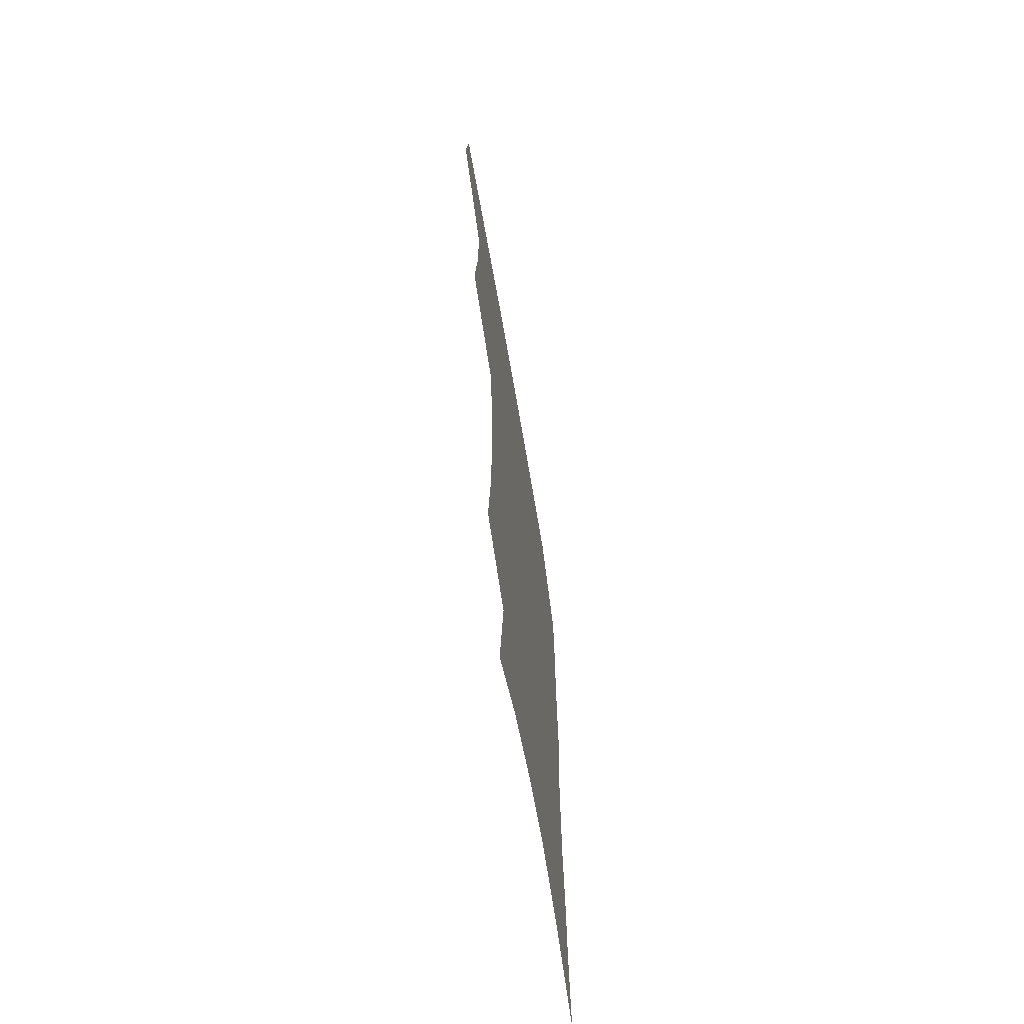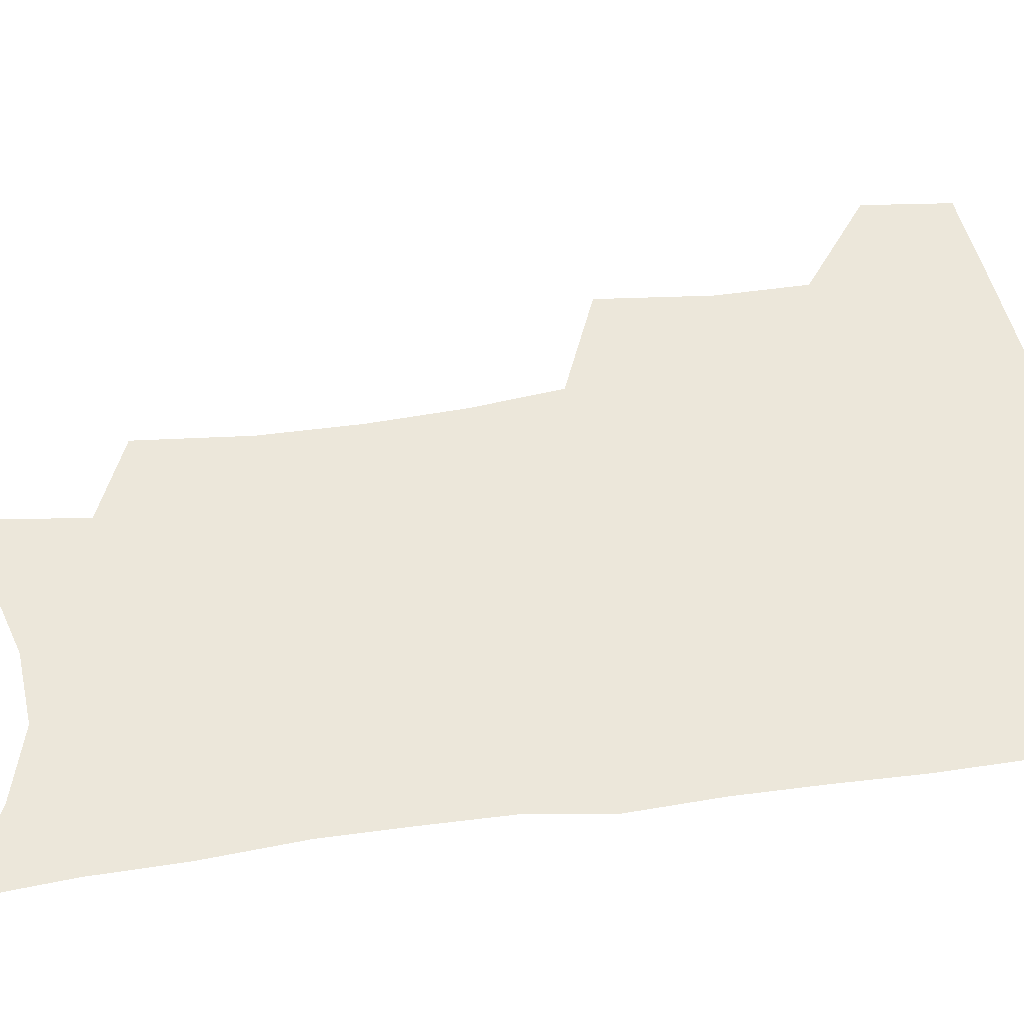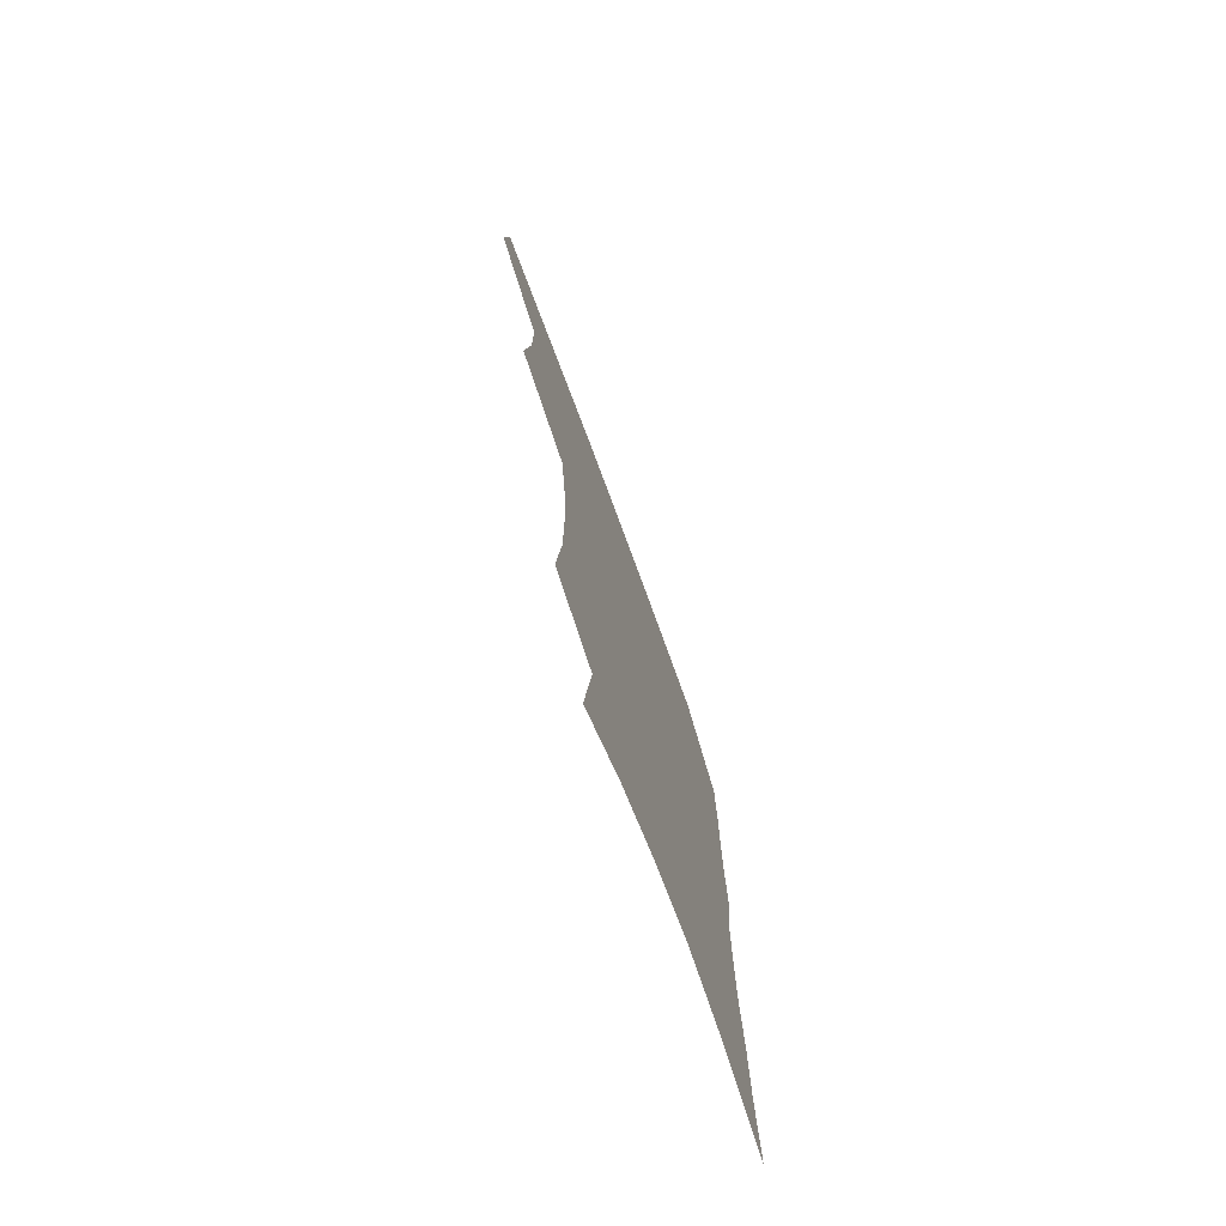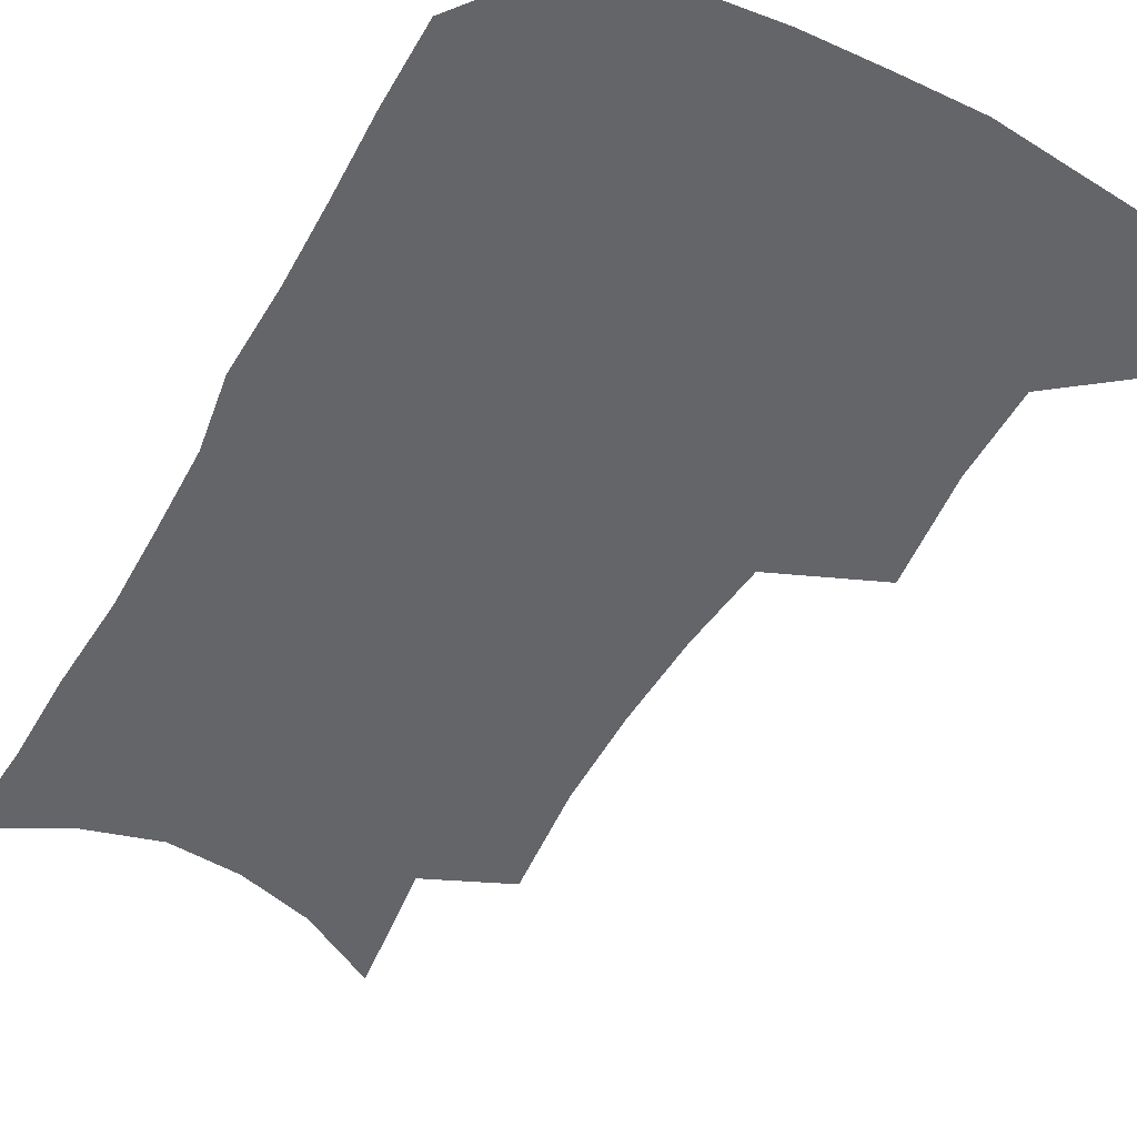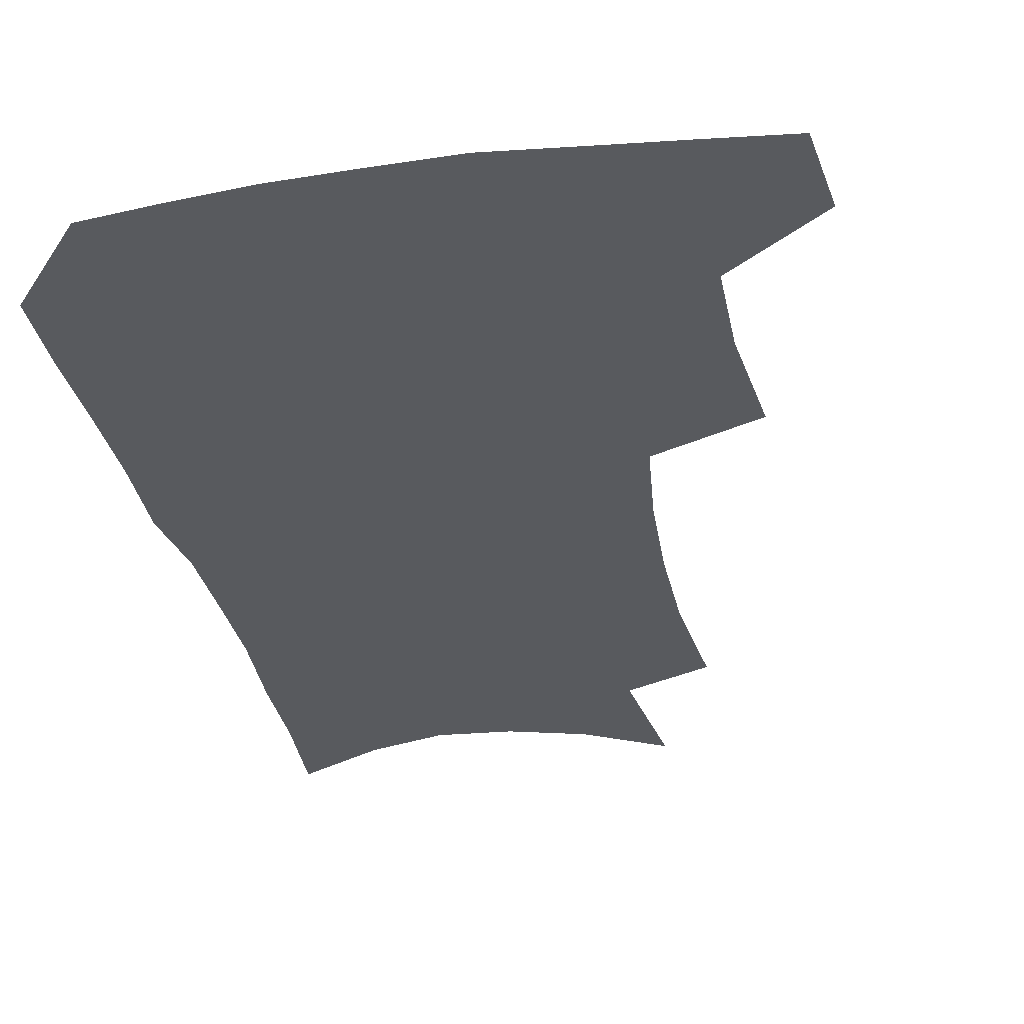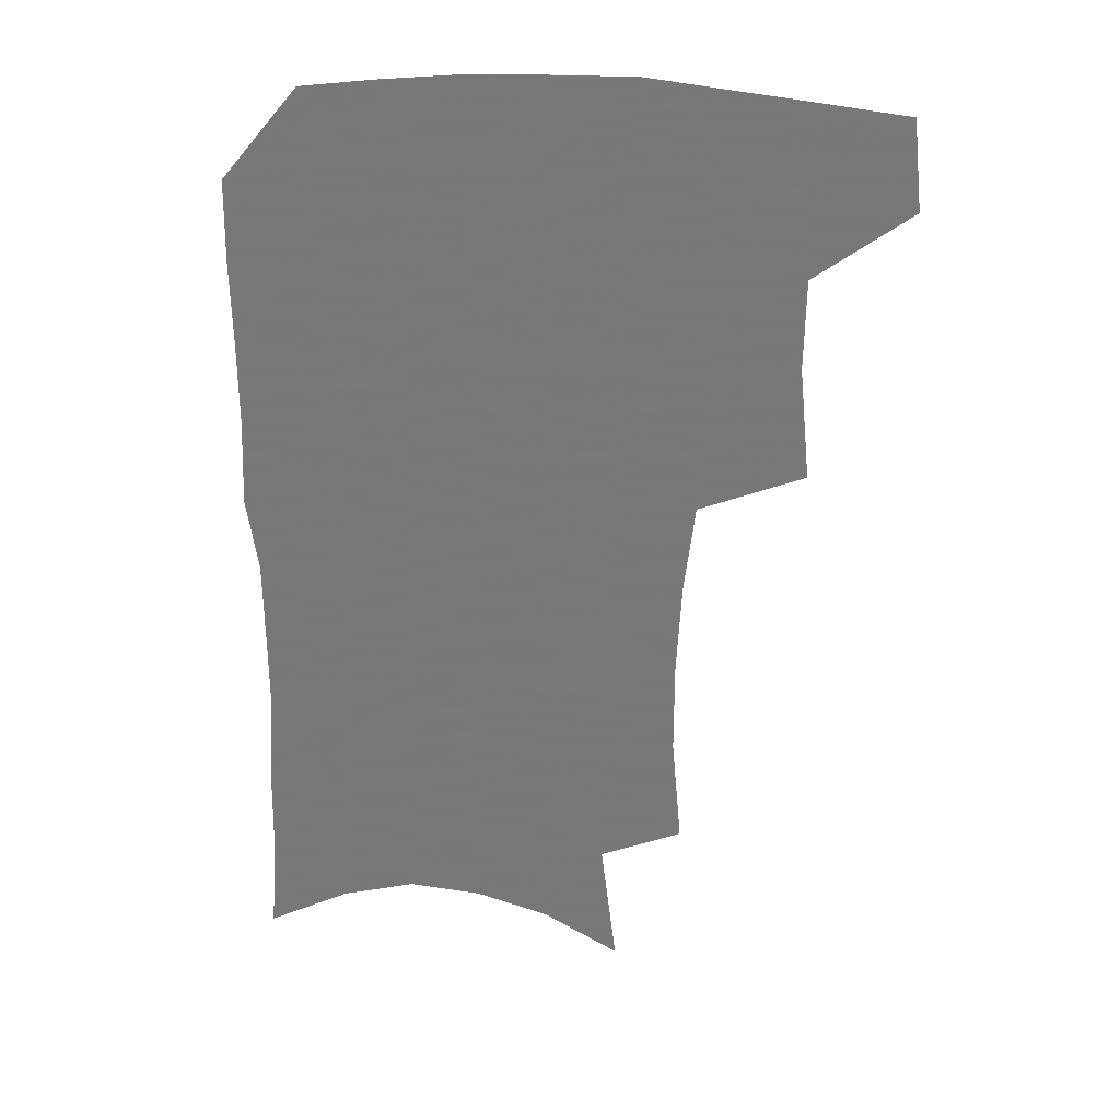
<metadata>
{"format":"obj","ext":"obj","renderer":"f3d","projection":"perspective","resolution":1024,"background":"white","views":[{"elev":-69.0,"azim":-80.1,"up":"+Y"},{"elev":53.0,"azim":82.0,"up":"+Z"},{"elev":-76.2,"azim":-69.6,"up":"+Y"},{"elev":-51.4,"azim":151.9,"up":"+Z"},{"elev":-30.6,"azim":-168.5,"up":"+Z"},{"elev":31.7,"azim":-173.0,"up":"+Y"}]}
</metadata>
<code>
v 482.6 471.4 0
v 486.2 503.6 0
v 513.1 371.4 0
v 517.2 412.5 0
v 516.8 445.8 0
v 519.2 478.5 0
v 516.1 507 0
v 552.9 211.4 0
v 556.6 252.3 0
v 556.6 288.2 0
v 554.8 323.1 0
v 550.9 355.8 0
v 549.3 390.5 0
v 549.2 422.9 0
v 549.4 453.3 0
v 548.5 481.4 0
v 545 510 0
v 577.2 149.6 0
v 582.9 198.3 0
v 585.3 239.6 0
v 584.2 272.3 0
v 583.7 307.8 0
v 581.7 339.3 0
v 578.5 367.4 0
v 578.3 400 0
v 578.3 429.8 0
v 578.2 457.2 0
v 576.8 483.3 0
v 573.4 513.1 0
v 605.2 165.9 0
v 609.7 215.8 0
v 609.1 248.9 0
v 608 281 0
v 607 313.9 0
v 605.6 345.1 0
v 604.3 373.9 0
v 603.7 402.4 0
v 603.9 431.6 0
v 604.1 458.3 0
v 603.8 484.4 0
v 602.8 512.4 0
v 632 173.8 0
v 632.8 217.5 0
v 632.1 253.1 0
v 631 285.3 0
v 630.1 314.4 0
v 629 345 0
v 628.6 376.2 0
v 628.6 404.6 0
v 628.9 432.7 0
v 629.6 458.7 0
v 630.7 483.8 0
v 631 511.4 0
v 658.4 175.9 0
v 656.3 216.8 0
v 656 248.1 0
v 654.5 281 0
v 652.9 316.4 0
v 652.2 346.5 0
v 653 373.2 0
v 653.2 402 0
v 653.1 431.3 0
v 654.3 457.3 0
v 656.3 482.5 0
v 658.9 508.4 0
v 685.6 168.2 0
v 682.1 207.6 0
v 680.8 241.2 0
v 678.1 277.1 0
v 678.7 306.6 0
v 677.9 338 0
v 677.9 367.6 0
v 679.3 395.7 0
v 681 423.4 0
v 681.3 451.9 0
v 681.4 480.2 0
v 685.2 505 0
v 691 541 0
v 715.9 152.2 0
v 713 189.3 0
v 712.3 221.9 0
v 709.8 257 0
v 709.7 288.5 0
v 709.9 319.7 0
v 713.9 347.4 0
v 712.5 380 0
v 712.6 411 0
v 713.1 441.1 0
v 712.5 471.3 0
f 5 6 1
f 1 6 2
f 6 7 2
f 12 13 3
f 3 13 4
f 13 14 4
f 4 14 5
f 14 15 5
f 5 15 6
f 15 16 6
f 6 16 7
f 16 17 7
f 19 20 8
f 8 20 9
f 20 21 9
f 9 21 10
f 21 22 10
f 10 22 11
f 22 23 11
f 11 23 12
f 23 24 12
f 12 24 13
f 24 25 13
f 13 25 14
f 25 26 14
f 14 26 15
f 26 27 15
f 15 27 16
f 27 28 16
f 16 28 17
f 28 29 17
f 18 30 19
f 30 31 19
f 19 31 20
f 31 32 20
f 20 32 21
f 32 33 21
f 21 33 22
f 33 34 22
f 22 34 23
f 34 35 23
f 23 35 24
f 35 36 24
f 24 36 25
f 36 37 25
f 25 37 26
f 37 38 26
f 26 38 27
f 38 39 27
f 27 39 28
f 39 40 28
f 28 40 29
f 40 41 29
f 30 42 31
f 42 43 31
f 31 43 32
f 43 44 32
f 32 44 33
f 44 45 33
f 33 45 34
f 45 46 34
f 34 46 35
f 46 47 35
f 35 47 36
f 47 48 36
f 36 48 37
f 48 49 37
f 37 49 38
f 49 50 38
f 38 50 39
f 50 51 39
f 39 51 40
f 51 52 40
f 40 52 41
f 52 53 41
f 42 54 43
f 54 55 43
f 43 55 44
f 55 56 44
f 44 56 45
f 56 57 45
f 45 57 46
f 57 58 46
f 46 58 47
f 58 59 47
f 47 59 48
f 59 60 48
f 48 60 49
f 60 61 49
f 49 61 50
f 61 62 50
f 50 62 51
f 62 63 51
f 51 63 52
f 63 64 52
f 52 64 53
f 64 65 53
f 54 66 55
f 66 67 55
f 55 67 56
f 67 68 56
f 56 68 57
f 68 69 57
f 57 69 58
f 69 70 58
f 58 70 59
f 70 71 59
f 59 71 60
f 71 72 60
f 60 72 61
f 72 73 61
f 61 73 62
f 73 74 62
f 62 74 63
f 74 75 63
f 63 75 64
f 75 76 64
f 64 76 65
f 76 77 65
f 66 79 67
f 79 80 67
f 67 80 68
f 80 81 68
f 68 81 69
f 81 82 69
f 69 82 70
f 82 83 70
f 70 83 71
f 83 84 71
f 71 84 72
f 84 85 72
f 72 85 73
f 85 86 73
f 73 86 74
f 86 87 74
f 74 87 75
f 87 88 75
f 75 88 76
f 88 89 76
f 76 89 77

</code>
